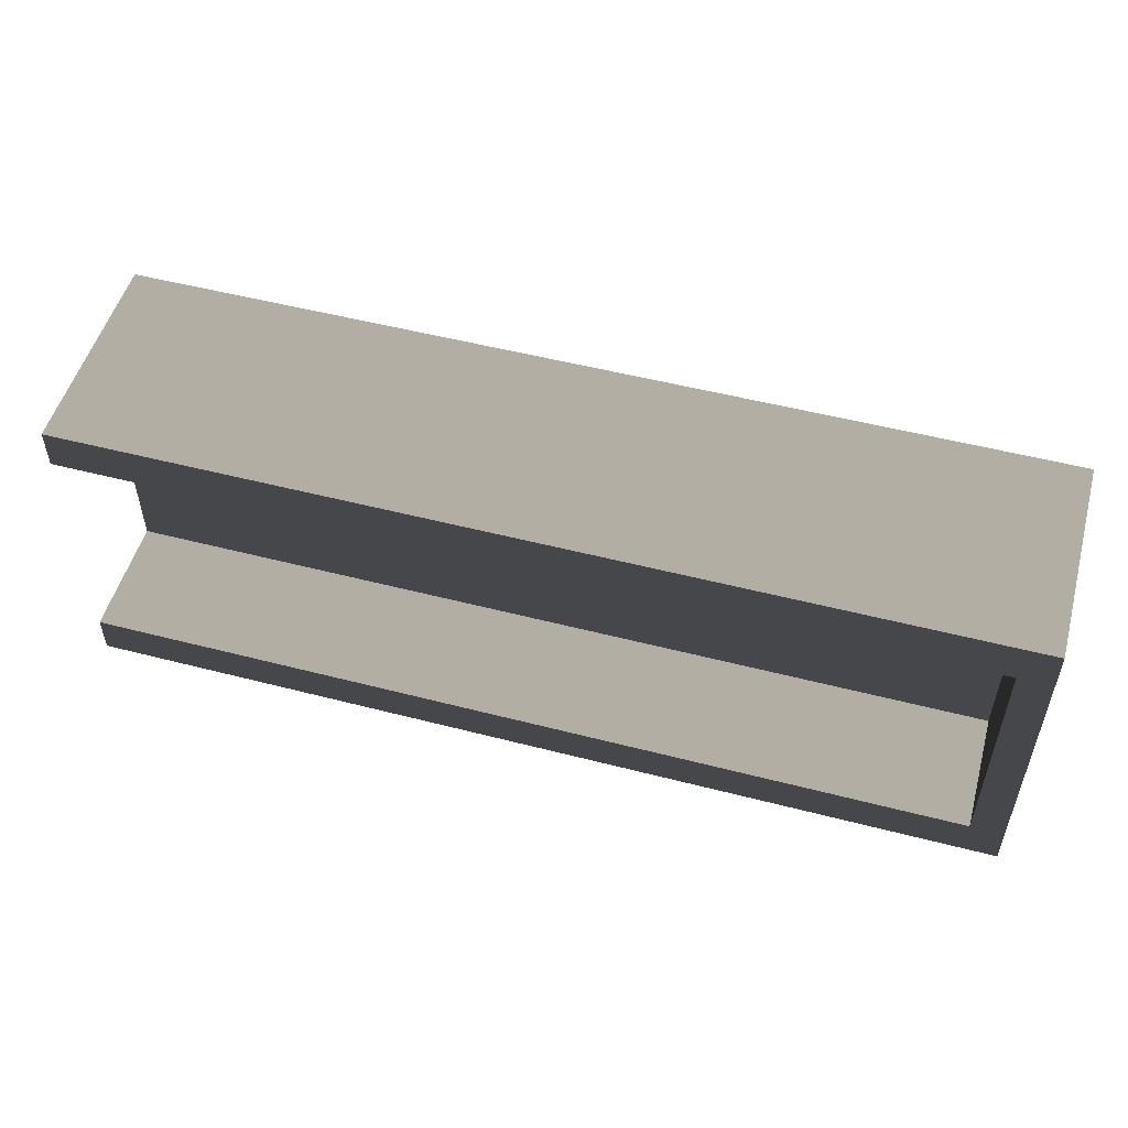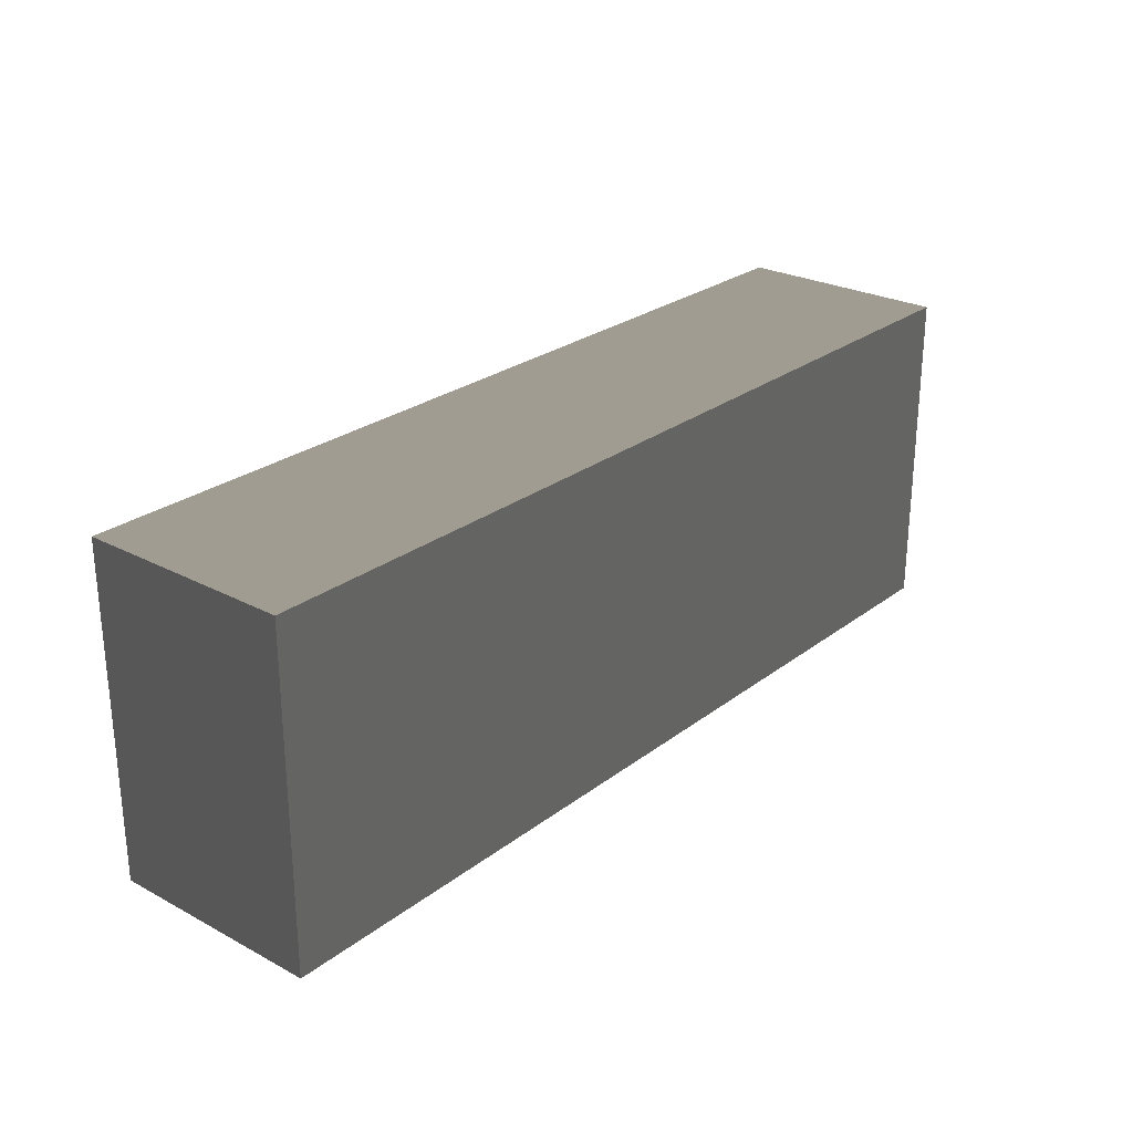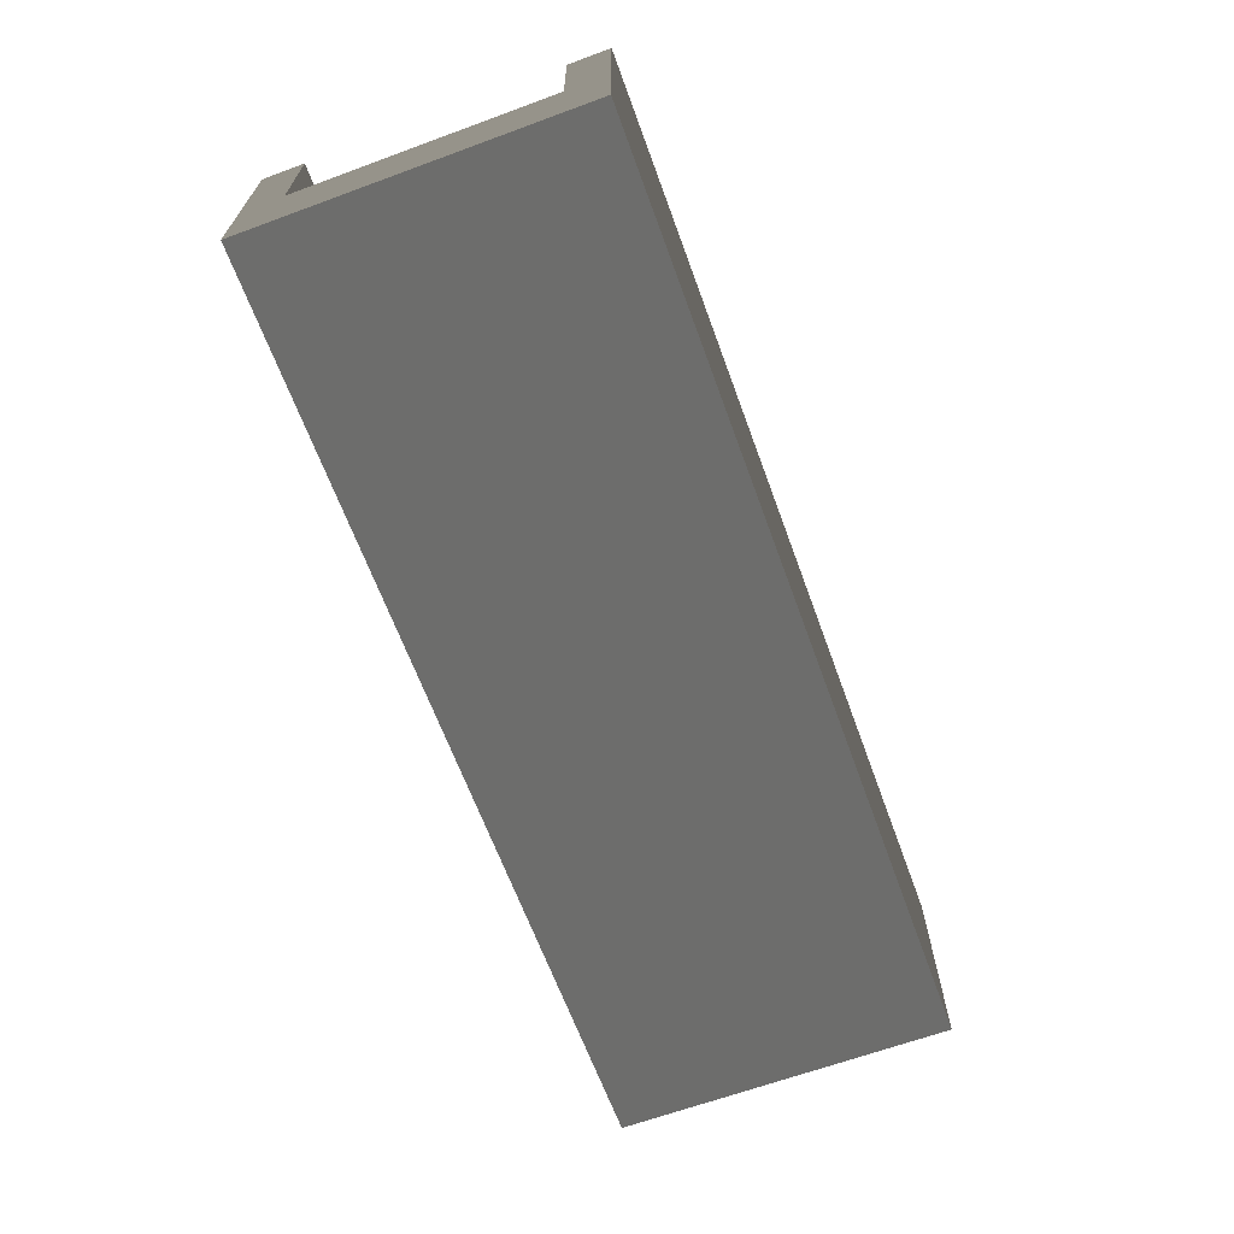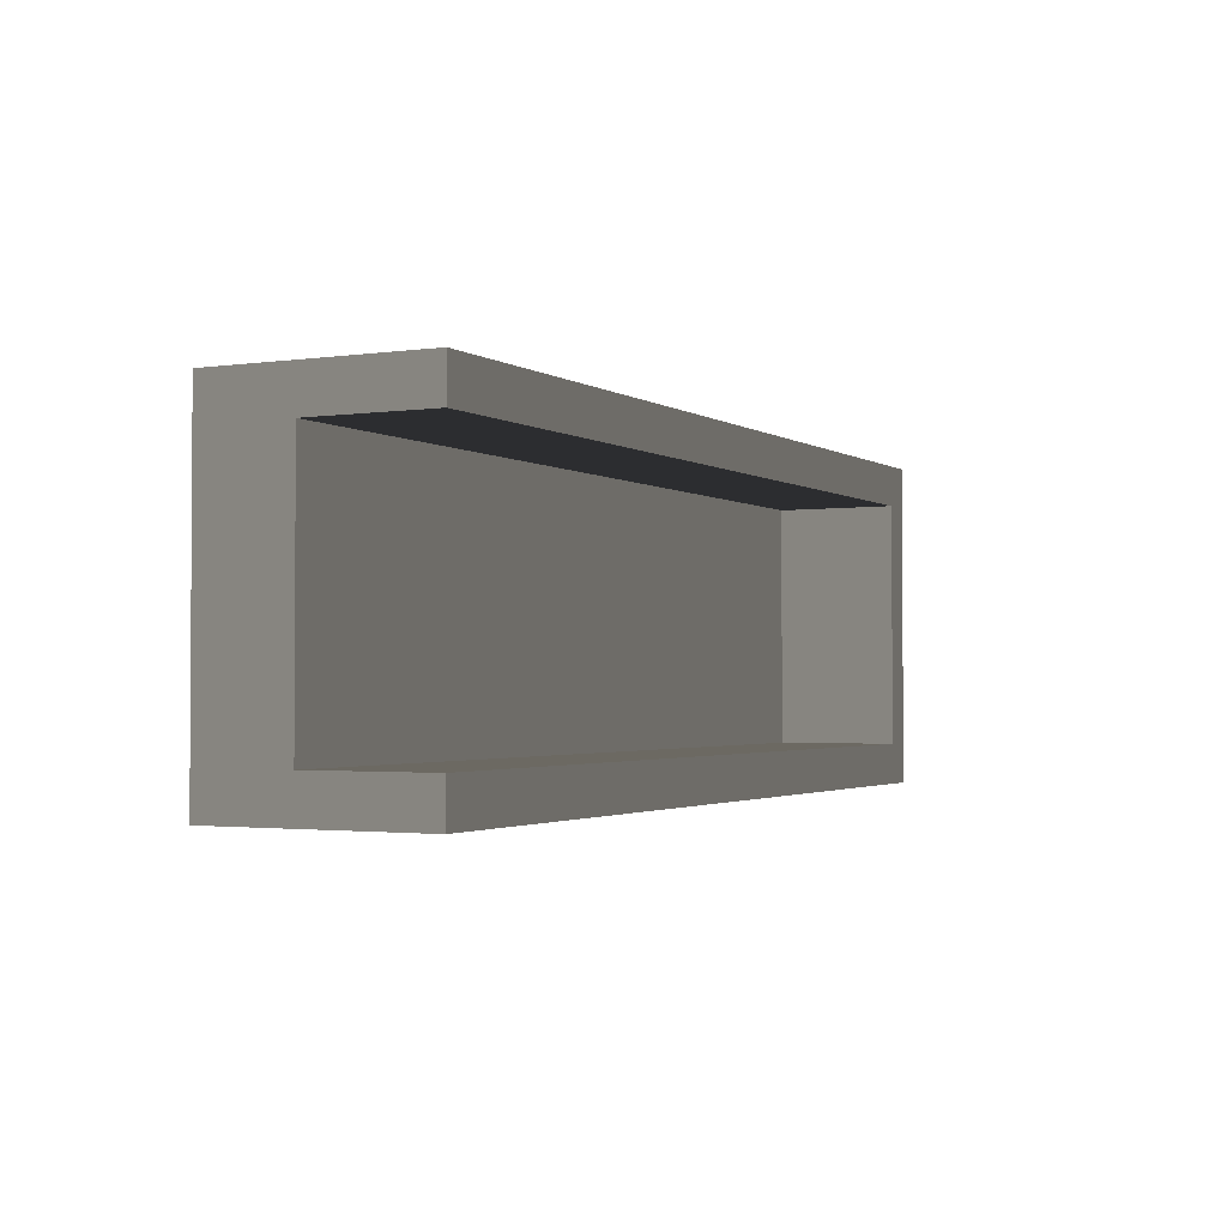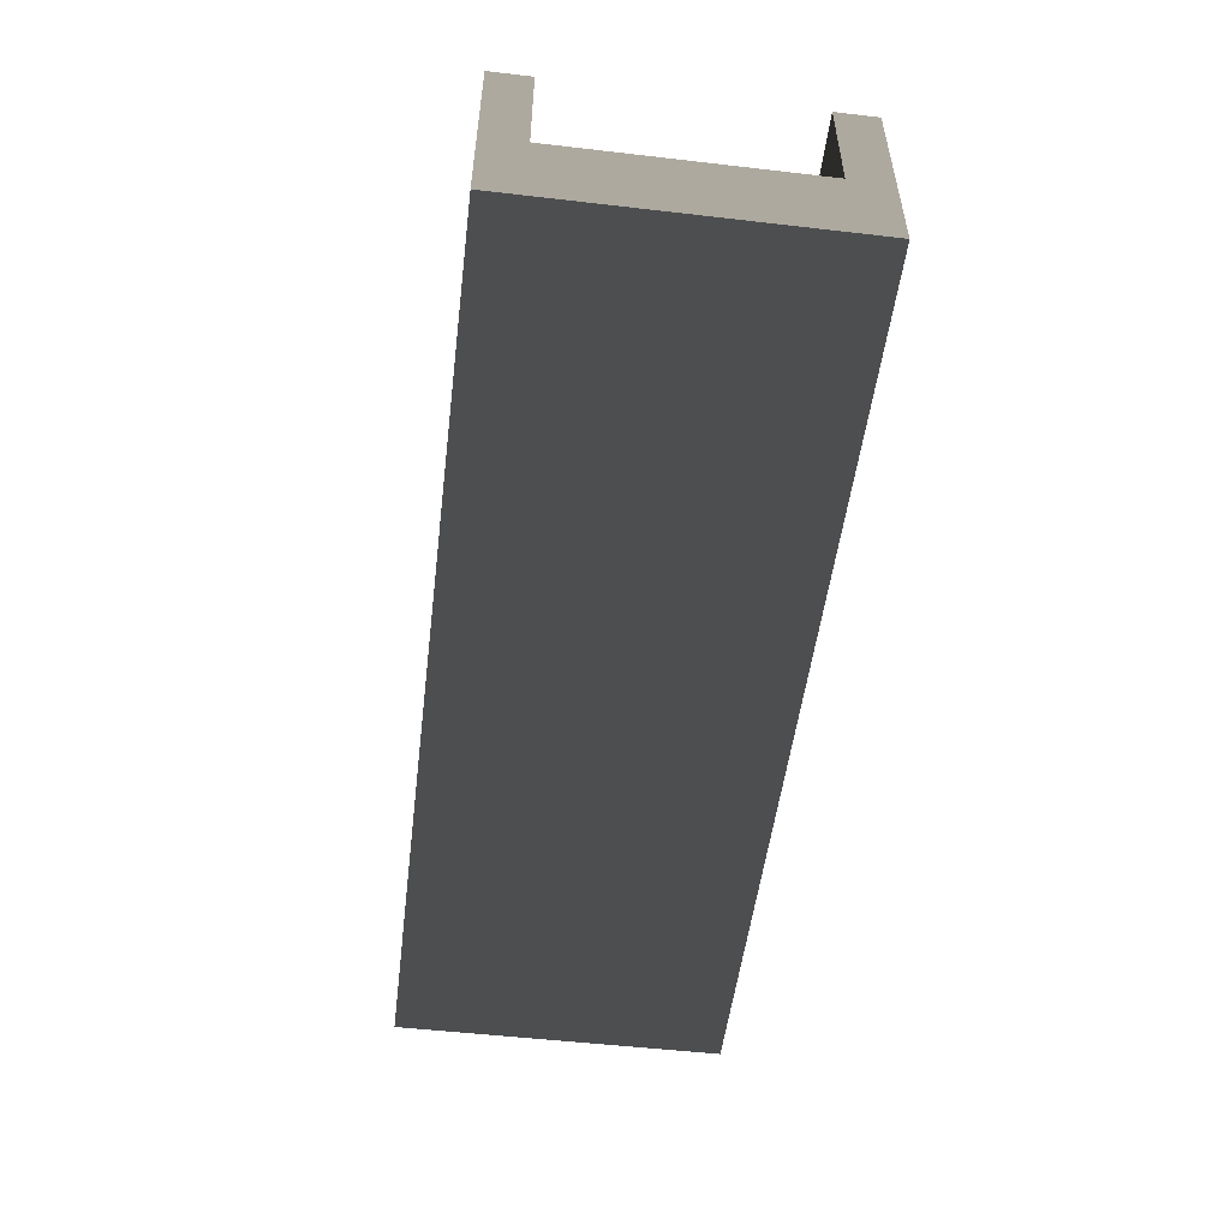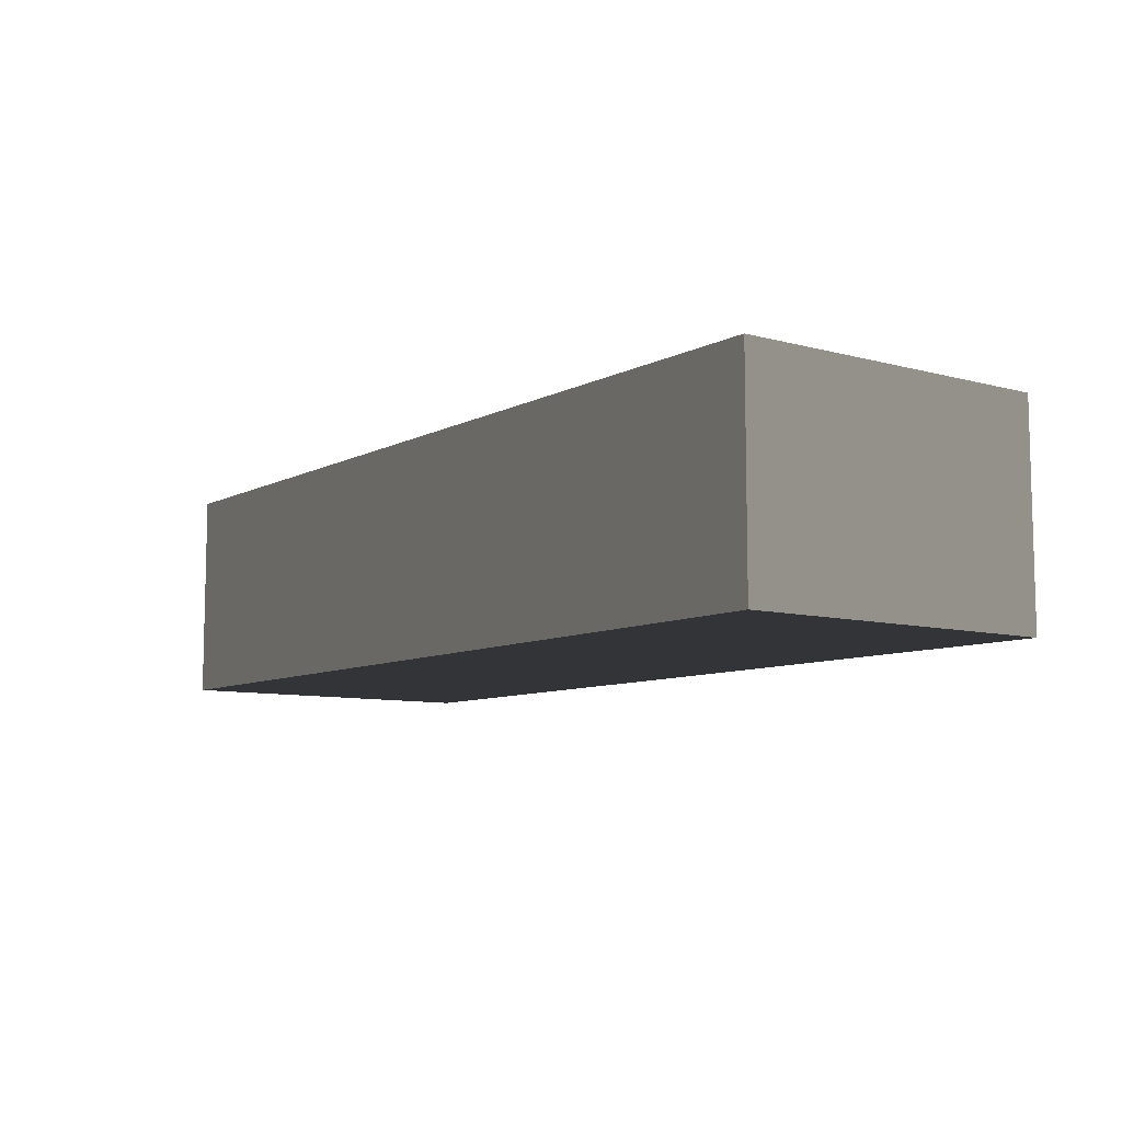
<metadata>
{"format":"obj","ext":"obj","renderer":"f3d","projection":"perspective","resolution":1024,"background":"white","views":[{"elev":52.2,"azim":-164.4,"up":"+Z"},{"elev":25.9,"azim":-50.0,"up":"+Z"},{"elev":-65.7,"azim":110.2,"up":"+Y"},{"elev":-2.0,"azim":116.9,"up":"+Z"},{"elev":-52.4,"azim":82.9,"up":"+Y"},{"elev":-8.5,"azim":-126.4,"up":"+Y"}]}
</metadata>
<code>
v 0.5 0.125 -0.125 0.7529 0.7529 0.7529
v -0.175 0.125 -0.09375 0.7529 0.7529 0.7529
v 0.5 0.125 -0.09375 0.7529 0.7529 0.7529
v -0.175 0.125 -0.09375 0.7529 0.7529 0.7529
v -0.2 0.125 -0.125 0.7529 0.7529 0.7529
v -0.175 0.125 0.09375 0.7529 0.7529 0.7529
v -0.2 0.125 -0.125 0.7529 0.7529 0.7529
v -0.175 0.125 -0.09375 0.7529 0.7529 0.7529
v 0.5 0.125 -0.125 0.7529 0.7529 0.7529
v -0.175 0.125 0.09375 0.7529 0.7529 0.7529
v 0.5 0.125 0.125 0.7529 0.7529 0.7529
v 0.5 0.125 0.09375 0.7529 0.7529 0.7529
v -0.175 0.125 0.09375 0.7529 0.7529 0.7529
v -0.2 0.125 0.125 0.7529 0.7529 0.7529
v 0.5 0.125 0.125 0.7529 0.7529 0.7529
v -0.2 0.125 0.125 0.7529 0.7529 0.7529
v -0.175 0.125 0.09375 0.7529 0.7529 0.7529
v -0.2 0.125 -0.125 0.7529 0.7529 0.7529
v 0.5 0.125 0.09375 0.7529 0.7529 0.7529
v 0.5 0.125 0.125 0.7529 0.7529 0.7529
v 0.5 0.03125 0.09375 0.7529 0.7529 0.7529
v 0.5 0.03125 -0.09375 0.7529 0.7529 0.7529
v 0.5 0.125 -0.125 0.7529 0.7529 0.7529
v 0.5 0.125 -0.09375 0.7529 0.7529 0.7529
v 0.5 0.125 -0.125 0.7529 0.7529 0.7529
v 0.5 0.03125 -0.09375 0.7529 0.7529 0.7529
v 0.5 -0.0375 -0.125 0.7529 0.7529 0.7529
v 0.5 0.03125 0.09375 0.7529 0.7529 0.7529
v 0.5 -0.0375 -0.125 0.7529 0.7529 0.7529
v 0.5 0.03125 -0.09375 0.7529 0.7529 0.7529
v 0.5 0.03125 0.09375 0.7529 0.7529 0.7529
v 0.5 -0.0375 0.125 0.7529 0.7529 0.7529
v 0.5 -0.0375 -0.125 0.7529 0.7529 0.7529
v 0.5 -0.0375 0.125 0.7529 0.7529 0.7529
v 0.5 0.03125 0.09375 0.7529 0.7529 0.7529
v 0.5 0.125 0.125 0.7529 0.7529 0.7529
v -0.2 -0.0375 0.125 0.7529 0.7529 0.7529
v 0.5 0.125 0.125 0.7529 0.7529 0.7529
v -0.2 0.125 0.125 0.7529 0.7529 0.7529
v 0.5 0.125 0.125 0.7529 0.7529 0.7529
v -0.2 -0.0375 0.125 0.7529 0.7529 0.7529
v 0.5 -0.0375 0.125 0.7529 0.7529 0.7529
v 0.5 -0.0375 -0.125 0.7529 0.7529 0.7529
v -0.2 0.125 -0.125 0.7529 0.7529 0.7529
v 0.5 0.125 -0.125 0.7529 0.7529 0.7529
v -0.2 0.125 -0.125 0.7529 0.7529 0.7529
v 0.5 -0.0375 -0.125 0.7529 0.7529 0.7529
v -0.2 -0.0375 -0.125 0.7529 0.7529 0.7529
v -0.2 -0.0375 0.125 0.7529 0.7529 0.7529
v 0.5 -0.0375 -0.125 0.7529 0.7529 0.7529
v 0.5 -0.0375 0.125 0.7529 0.7529 0.7529
v 0.5 -0.0375 -0.125 0.7529 0.7529 0.7529
v -0.2 -0.0375 0.125 0.7529 0.7529 0.7529
v -0.2 -0.0375 -0.125 0.7529 0.7529 0.7529
v -0.175 0.125 0.09375 0.7529 0.7529 0.7529
v -0.175 0.03125 -0.09375 0.7529 0.7529 0.7529
v -0.175 0.125 -0.09375 0.7529 0.7529 0.7529
v -0.175 0.03125 -0.09375 0.7529 0.7529 0.7529
v -0.175 0.125 0.09375 0.7529 0.7529 0.7529
v -0.175 0.03125 0.09375 0.7529 0.7529 0.7529
v -0.175 0.03125 -0.09375 0.7529 0.7529 0.7529
v 0.5 0.03125 0.09375 0.7529 0.7529 0.7529
v 0.5 0.03125 -0.09375 0.7529 0.7529 0.7529
v 0.5 0.03125 0.09375 0.7529 0.7529 0.7529
v -0.175 0.03125 -0.09375 0.7529 0.7529 0.7529
v -0.175 0.03125 0.09375 0.7529 0.7529 0.7529
v 0.5 0.03125 0.09375 0.7529 0.7529 0.7529
v -0.175 0.125 0.09375 0.7529 0.7529 0.7529
v 0.5 0.125 0.09375 0.7529 0.7529 0.7529
v -0.175 0.125 0.09375 0.7529 0.7529 0.7529
v 0.5 0.03125 0.09375 0.7529 0.7529 0.7529
v -0.175 0.03125 0.09375 0.7529 0.7529 0.7529
v -0.175 0.03125 -0.09375 0.7529 0.7529 0.7529
v 0.5 0.125 -0.09375 0.7529 0.7529 0.7529
v -0.175 0.125 -0.09375 0.7529 0.7529 0.7529
v 0.5 0.125 -0.09375 0.7529 0.7529 0.7529
v -0.175 0.03125 -0.09375 0.7529 0.7529 0.7529
v 0.5 0.03125 -0.09375 0.7529 0.7529 0.7529
v -0.2 -0.0375 0.125 0.7529 0.7529 0.7529
v -0.2 0.125 -0.125 0.7529 0.7529 0.7529
v -0.2 -0.0375 -0.125 0.7529 0.7529 0.7529
v -0.2 0.125 -0.125 0.7529 0.7529 0.7529
v -0.2 -0.0375 0.125 0.7529 0.7529 0.7529
v -0.2 0.125 0.125 0.7529 0.7529 0.7529
v 0.1625 0.125 -0.1094 0.7529 0.7529 0.7529
v 0.1625 0.125 -0.09375 0.7529 0.7529 0.7529
v 0.5 0.125 -0.1094 0.7529 0.7529 0.7529
v -0.1875 0.125 -0.1094 0.7529 0.7529 0.7529
v -0.1875 0.125 -0.01562 0.7529 0.7529 0.7529
v -0.175 0.125 -0 0.7529 0.7529 0.7529
v -0.1875 0.125 -0.1094 0.7529 0.7529 0.7529
v 0.1625 0.125 -0.1094 0.7529 0.7529 0.7529
v 0.15 0.125 -0.125 0.7529 0.7529 0.7529
v 0.1625 0.125 0.1094 0.7529 0.7529 0.7529
v 0.5 0.125 0.1094 0.7529 0.7529 0.7529
v 0.1625 0.125 0.09375 0.7529 0.7529 0.7529
v -0.1875 0.125 0.1094 0.7529 0.7529 0.7529
v 0.15 0.125 0.125 0.7529 0.7529 0.7529
v 0.1625 0.125 0.1094 0.7529 0.7529 0.7529
v -0.1875 0.125 0.1094 0.7529 0.7529 0.7529
v -0.1875 0.125 -0.01562 0.7529 0.7529 0.7529
v -0.2 0.125 -0 0.7529 0.7529 0.7529
v 0.5 0.125 0.1094 0.7529 0.7529 0.7529
v 0.5 0.07812 0.1094 0.7529 0.7529 0.7529
v 0.5 0.07812 0.09375 0.7529 0.7529 0.7529
v 0.5 0.07812 -0.1094 0.7529 0.7529 0.7529
v 0.5 0.125 -0.1094 0.7529 0.7529 0.7529
v 0.5 0.07812 -0.09375 0.7529 0.7529 0.7529
v 0.5 0.07812 -0.1094 0.7529 0.7529 0.7529
v 0.5 -0.003125 -0.1094 0.7529 0.7529 0.7529
v 0.5 0.04375 -0.125 0.7529 0.7529 0.7529
v 0.5 -0.003125 -0.01562 0.7529 0.7529 0.7529
v 0.5 -0.003125 -0.1094 0.7529 0.7529 0.7529
v 0.5 0.03125 0 0.7529 0.7529 0.7529
v 0.5 -0.003125 0.1094 0.7529 0.7529 0.7529
v 0.5 -0.0375 0 0.7529 0.7529 0.7529
v 0.5 -0.003125 -0.01562 0.7529 0.7529 0.7529
v 0.5 -0.003125 0.1094 0.7529 0.7529 0.7529
v 0.5 0.07812 0.1094 0.7529 0.7529 0.7529
v 0.5 0.04375 0.125 0.7529 0.7529 0.7529
v 0.15 0.04375 0.125 0.7529 0.7529 0.7529
v 0.15 0.125 0.125 0.7529 0.7529 0.7529
v -0.2 0.04375 0.125 0.7529 0.7529 0.7529
v 0.15 0.04375 0.125 0.7529 0.7529 0.7529
v 0.15 -0.0375 0.125 0.7529 0.7529 0.7529
v 0.5 0.04375 0.125 0.7529 0.7529 0.7529
v 0.15 0.04375 -0.125 0.7529 0.7529 0.7529
v 0.15 0.125 -0.125 0.7529 0.7529 0.7529
v 0.5 0.04375 -0.125 0.7529 0.7529 0.7529
v 0.15 0.04375 -0.125 0.7529 0.7529 0.7529
v 0.15 -0.0375 -0.125 0.7529 0.7529 0.7529
v -0.2 0.04375 -0.125 0.7529 0.7529 0.7529
v 0.15 -0.0375 0 0.7529 0.7529 0.7529
v 0.5 -0.0375 0 0.7529 0.7529 0.7529
v 0.15 -0.0375 0.125 0.7529 0.7529 0.7529
v 0.15 -0.0375 0 0.7529 0.7529 0.7529
v -0.2 -0.0375 0 0.7529 0.7529 0.7529
v 0.15 -0.0375 -0.125 0.7529 0.7529 0.7529
v -0.175 0.07812 -0 0.7529 0.7529 0.7529
v -0.175 0.07812 -0.09375 0.7529 0.7529 0.7529
v -0.175 0.125 -0 0.7529 0.7529 0.7529
v -0.175 0.07812 -0 0.7529 0.7529 0.7529
v -0.175 0.07812 0.09375 0.7529 0.7529 0.7529
v -0.175 0.03125 0 0.7529 0.7529 0.7529
v 0.1625 0.03125 0 0.7529 0.7529 0.7529
v 0.5 0.03125 0 0.7529 0.7529 0.7529
v 0.1625 0.03125 -0.09375 0.7529 0.7529 0.7529
v 0.1625 0.03125 0 0.7529 0.7529 0.7529
v -0.175 0.03125 0 0.7529 0.7529 0.7529
v 0.1625 0.03125 0.09375 0.7529 0.7529 0.7529
v 0.1625 0.07812 0.09375 0.7529 0.7529 0.7529
v 0.1625 0.125 0.09375 0.7529 0.7529 0.7529
v 0.5 0.07812 0.09375 0.7529 0.7529 0.7529
v 0.1625 0.07812 0.09375 0.7529 0.7529 0.7529
v 0.1625 0.03125 0.09375 0.7529 0.7529 0.7529
v -0.175 0.07812 0.09375 0.7529 0.7529 0.7529
v 0.1625 0.07812 -0.09375 0.7529 0.7529 0.7529
v 0.1625 0.125 -0.09375 0.7529 0.7529 0.7529
v -0.175 0.07812 -0.09375 0.7529 0.7529 0.7529
v 0.1625 0.07812 -0.09375 0.7529 0.7529 0.7529
v 0.1625 0.03125 -0.09375 0.7529 0.7529 0.7529
v 0.5 0.07812 -0.09375 0.7529 0.7529 0.7529
v -0.2 0.04375 0 0.7529 0.7529 0.7529
v -0.2 0.04375 -0.125 0.7529 0.7529 0.7529
v -0.2 -0.0375 0 0.7529 0.7529 0.7529
v -0.2 0.04375 0 0.7529 0.7529 0.7529
v -0.2 0.04375 0.125 0.7529 0.7529 0.7529
v -0.2 0.125 -0 0.7529 0.7529 0.7529
f 85 86 87
f 88 89 90
f 91 92 93
f 94 95 96
f 97 98 99
f 100 101 102
f 103 104 105
f 106 107 108
f 109 110 111
f 112 113 114
f 115 116 117
f 118 119 120
f 121 122 123
f 124 125 126
f 127 128 129
f 130 131 132
f 133 134 135
f 136 137 138
f 139 140 141
f 142 143 144
f 145 146 147
f 148 149 150
f 151 152 153
f 154 155 156
f 157 158 159
f 160 161 162
f 163 164 165
f 166 167 168
f 1 85 87
f 85 2 86
f 87 86 3
f 4 88 90
f 88 5 89
f 90 89 6
f 7 91 93
f 91 8 92
f 93 92 9
f 10 94 96
f 94 11 95
f 96 95 12
f 13 97 99
f 97 14 98
f 99 98 15
f 16 100 102
f 100 17 101
f 102 101 18
f 19 103 105
f 103 20 104
f 105 104 21
f 22 106 108
f 106 23 107
f 108 107 24
f 25 109 111
f 109 26 110
f 111 110 27
f 28 112 114
f 112 29 113
f 114 113 30
f 31 115 117
f 115 32 116
f 117 116 33
f 34 118 120
f 118 35 119
f 120 119 36
f 37 121 123
f 121 38 122
f 123 122 39
f 40 124 126
f 124 41 125
f 126 125 42
f 43 127 129
f 127 44 128
f 129 128 45
f 46 130 132
f 130 47 131
f 132 131 48
f 49 133 135
f 133 50 134
f 135 134 51
f 52 136 138
f 136 53 137
f 138 137 54
f 55 139 141
f 139 56 140
f 141 140 57
f 58 142 144
f 142 59 143
f 144 143 60
f 61 145 147
f 145 62 146
f 147 146 63
f 64 148 150
f 148 65 149
f 150 149 66
f 67 151 153
f 151 68 152
f 153 152 69
f 70 154 156
f 154 71 155
f 156 155 72
f 73 157 159
f 157 74 158
f 159 158 75
f 76 160 162
f 160 77 161
f 162 161 78
f 79 163 165
f 163 80 164
f 165 164 81
f 82 166 168
f 166 83 167
f 168 167 84

</code>
